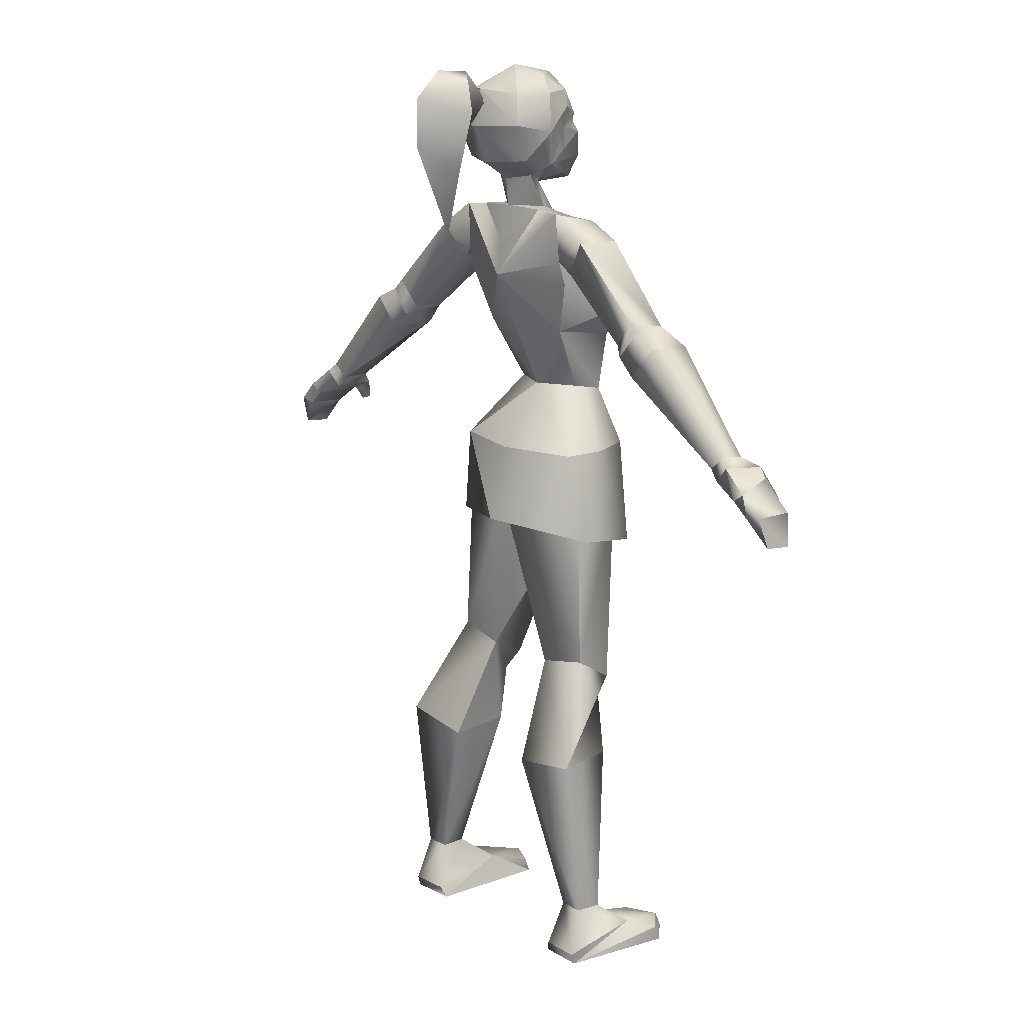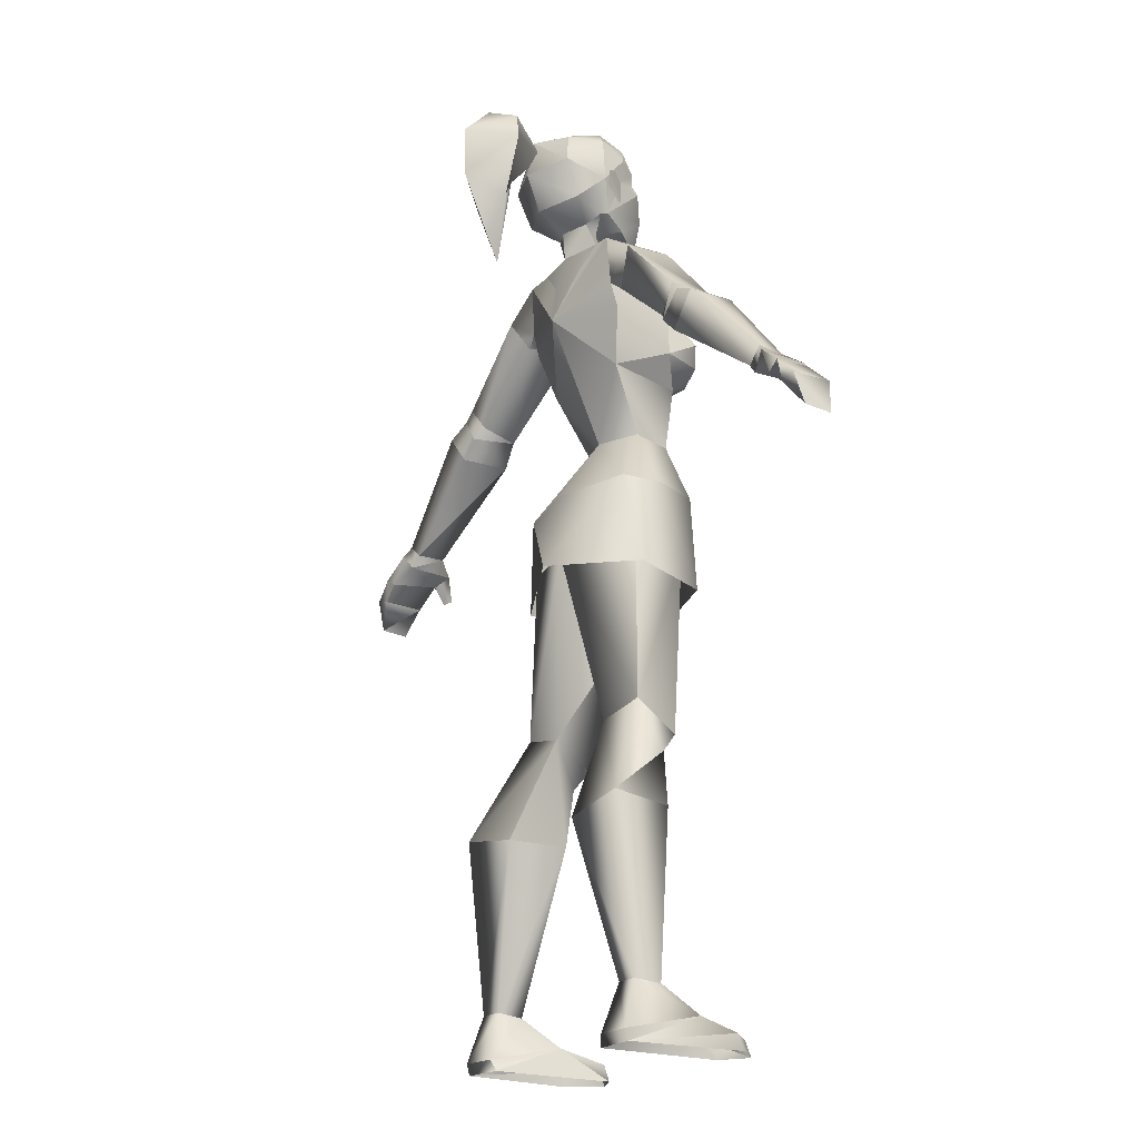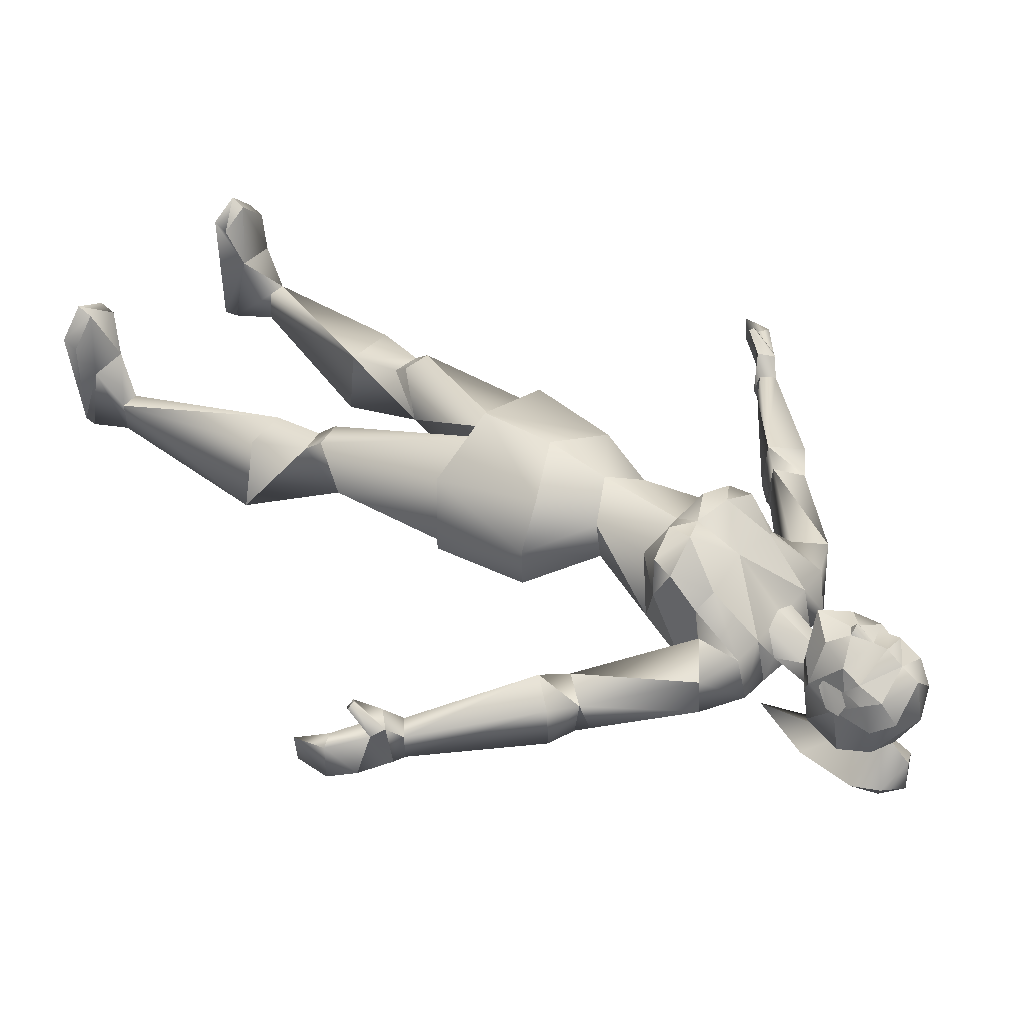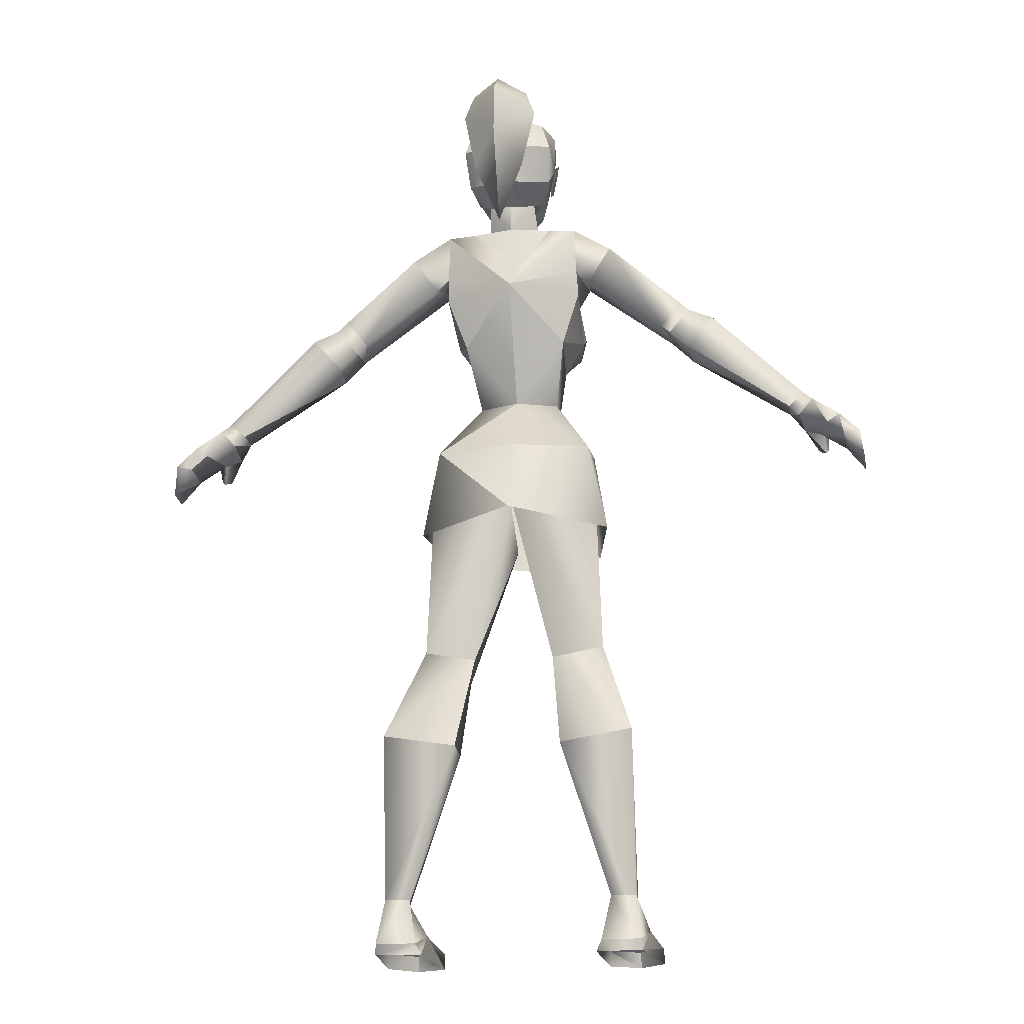
<metadata>
{"format":"obj","ext":"obj","renderer":"f3d","projection":"perspective","resolution":1024,"background":"white","views":[{"elev":14.5,"azim":-130.0,"up":"+Y"},{"elev":-19.0,"azim":-122.3,"up":"+Y"},{"elev":43.5,"azim":126.9,"up":"+Z"},{"elev":-17.9,"azim":-170.7,"up":"+Y"}]}
</metadata>
<code>
o Mesh_0024
v -0.7464 1.335 -0.002
v -0.7854 1.317 -0.0206
v -0.7356 1.339 -0.1152
v -0.8045 1.311 -0.1305
v -0.7695 1.378 -0.1227
v -0.8347 1.331 -0.1331
v -0.8051 1.347 -0.031
v -0.7778 1.368 -0.0166
v -0.8454 1.276 -0.1286
v -0.8498 1.272 -0.0292
v -0.8836 1.284 -0.0377
v -0.884 1.285 -0.1303
v -0.8939 1.214 -0.1102
v -0.8946 1.209 -0.0455
v -0.2313 0.0725 0.0167
v -0.302 0.1359 -0.0728
v -0.3222 0.0733 0.0124
v -0.3045 0.141 -0.1419
v -0.3187 0.0339 -0.1757
v -0.2445 0.141 -0.139
v -0.2237 0.0329 -0.1712
v -0.2576 0.1358 -0.0707
v -0.1445 0.5128 -0.0238
v -0.2565 0.5277 -0.0181
v -0.3053 0.5349 -0.1858
v -0.1298 0.5074 -0.1825
v -0.0203 1.084 0.1248
v -0.0986 0.7455 -0.0789
v -0.0013 1.152 -0.1318
v -0.2246 0.7693 -0.0723
v -0.2093 1.17 -0.0639
v -0.1701 1.143 0.0876
v -0.2048 0.7056 0.0386
v -0.1354 0.6919 0.0354
v -0.7125 1.366 -0.04
v -0.7474 1.392 -0.0526
v -0.7497 1.397 -0.1117
v -0.7104 1.366 -0.1095
v -0.7973 1.278 0.0126
v -0.8044 1.287 0.0186
v -0.7901 1.293 0.0304
v -0.7812 1.285 0.0269
v -0.2125 0.6624 0.0027
v -0.1477 0.6492 -0.0009
v -0.2832 0.0028 0.168
v -0.2812 0.039 0.1535
v -0.3475 0.0045 0.1043
v -0.3454 0.0407 0.0897
v -0.3205 0.0082 -0.1679
v -0.2074 0.0401 0.1179
v -0.2094 0.0039 0.1324
v -0.2106 0.0072 -0.1626
v 0.1284 1.598 -0.06
v 0.1684 1.639 0.0639
v 0.113 1.574 0.1102
v 0.0746 1.668 0.1863
v 0.1504 1.625 0.1495
v 0.1649 1.679 0.1422
v 0.0675 1.609 0.176
v 0 1.64 0.1613
v 0 1.754 0.123
v 0.1153 1.763 0.1012
v 0.0982 1.874 0.0048
v 0 1.586 0.1385
v -0.0675 1.609 0.176
v -0.113 1.574 0.1102
v -0.1504 1.625 0.1495
v -0.1684 1.639 0.0639
v -0.0746 1.668 0.1863
v -0.1153 1.763 0.1012
v -0.0982 1.874 0.0048
v -0.1649 1.679 0.1422
v -0.1284 1.598 -0.06
v -0.1573 1.745 0.0675
v 0.1735 1.722 -0.0846
v 0.1703 1.777 -0.1004
v 0.1573 1.745 0.0675
v 0.0992 1.899 -0.1067
v 0 1.812 -0.1402
v 0 1.904 -0.1192
v -0.0992 1.899 -0.1067
v 0.1654 1.894 -0.1083
v 0 1.735 -0.1544
v 0.174 1.871 0.0039
v 0.2313 0.0725 0.0167
v 0.2237 0.0329 -0.1712
v 0.2106 0.0072 -0.1626
v 0.3205 0.0082 -0.1679
v 0.3187 0.0339 -0.1757
v 0.3222 0.0733 0.0124
v 0.1477 0.6492 -0.0009
v 0.1445 0.5128 -0.0238
v 0.2125 0.6624 0.0027
v 0.2565 0.5277 -0.0181
v 0.3053 0.5349 -0.1858
v 0.1298 0.5074 -0.1825
v 0.0986 0.7455 -0.0789
v 0.1354 0.6919 0.0354
v 0.2048 0.7056 0.0386
v 0.2246 0.7693 -0.0723
v 0.4134 1.593 -0.0107
v 0.3898 1.607 -0.1083
v 0.4145 1.582 -0.1237
v 0.44 1.668 -0.1155
v 0.4634 1.642 -0.1195
v 0.4619 1.652 -0.0348
v 0.4651 1.544 -0.0014
v 0.5269 1.612 -0.0191
v 0.5239 1.615 -0.1254
v 0.459 1.541 -0.1253
v 0.2576 0.1358 -0.0707
v 0.302 0.1359 -0.0728
v 0.3045 0.141 -0.1419
v 0.2445 0.141 -0.139
v 0.1906 1.777 0.0291
v 0.2021 1.752 -0.0927
v 0.2598 1.834 -0.1121
v 0.2693 1.833 -0.0087
v 0.0203 1.084 0.1248
v 0.1701 1.143 0.0876
v 0.2093 1.17 -0.0639
v 0.0013 1.152 -0.1318
v 0.7104 1.366 -0.1095
v 0.7125 1.366 -0.04
v 0.7474 1.392 -0.0526
v 0.7497 1.397 -0.1117
v -0.0661 1.902 -0.0592
v -0.0471 1.871 -0.0028
v 0 1.863 0.0157
v 0.0471 1.871 -0.0028
v 0.0661 1.902 -0.0592
v 0.0945 1.432 0.1008
v 0.0998 1.449 0.0179
v 0 1.448 -0.0243
v -0.0998 1.449 0.0179
v -0.0945 1.432 0.1008
v 0 1.387 0.1551
v 0 1.117 -0.1772
v 0.1927 1.298 -0.0856
v 0.2384 1.084 -0.0639
v 0.1976 1.298 0.0145
v 0.1993 1.055 0.1093
v 0.1417 1.296 0.1344
v 0 1.044 0.1688
v 0 1.232 0.1779
v -0.1417 1.296 0.1344
v -0.1993 1.055 0.1093
v -0.1976 1.298 0.0145
v -0.2384 1.084 -0.0639
v -0.1927 1.298 -0.0856
v 0 1.297 -0.1315
v 0 2.179 0.0349
v 0.089 2.126 0.016
v 0.0847 2.183 -0.0086
v -0.0847 2.183 -0.0086
v -0.089 2.126 0.016
v -0.0826 2.08 0.0362
v -0.0807 2.102 0.0201
v -0.0952 2.095 -0.0192
v 0.0826 2.08 0.0362
v 0.0952 2.095 -0.0192
v 0.0807 2.102 0.0201
v 0 1.96 0.0766
v 0.0686 1.979 -0.0009
v 0.0581 2.018 0.0577
v 0.09 2.006 -0.0547
v 0.0182 2.057 0.0717
v -0.0182 2.057 0.0717
v -0.0581 2.018 0.0577
v -0.09 2.006 -0.0547
v -0.0686 1.979 -0.0009
v 0 2.104 0.0613
v 0 2.059 0.0938
v 0 2.139 0.0638
v 0 2.046 0.0753
v -0.1284 1.598 -0.06
v -0.1684 1.639 0.0639
v -0.1735 1.722 -0.0846
v -0.1573 1.745 0.0675
v -0.1703 1.777 -0.1004
v -0.0661 1.902 -0.0592
v -0.0583 1.978 -0.0961
v 0 1.904 -0.1192
v 0 1.969 -0.124
v 0.0583 1.978 -0.0961
v 0.0661 1.902 -0.0592
v -0.0951 2.089 -0.0204
v -0.1084 2.111 -0.0441
v -0.0926 2.041 -0.0188
v -0.1217 2.102 -0.0689
v -0.1175 2.069 -0.0708
v -0.102 2.037 -0.0336
v 0.102 2.037 -0.0336
v 0.1175 2.069 -0.0708
v 0.0926 2.041 -0.0188
v 0.1217 2.102 -0.0689
v 0.1084 2.111 -0.0441
v 0.0951 2.089 -0.0204
v -0.4134 1.593 -0.0107
v -0.4145 1.582 -0.1237
v -0.3898 1.607 -0.1083
v -0.44 1.668 -0.1155
v -0.4634 1.642 -0.1195
v -0.4619 1.652 -0.0348
v -0.4651 1.544 -0.0014
v -0.5269 1.612 -0.0191
v -0.5239 1.615 -0.1254
v -0.459 1.541 -0.1253
v -0.0614 1.992 -0.3216
v 0 2.066 -0.2702
v -0.0914 2.142 -0.3049
v 0 2.157 -0.1869
v -0.0689 2.205 -0.2974
v 0 2.232 -0.2499
v 0 2.235 -0.3332
v 0.0689 2.205 -0.2974
v 0 2.172 -0.3985
v 0.0914 2.142 -0.3049
v 0 2.058 -0.3984
v 0.0614 1.992 -0.3216
v 0 1.845 -0.3066
v 0.7778 1.368 -0.0166
v 0.8051 1.347 -0.031
v 0.7695 1.378 -0.1227
v 0.8347 1.331 -0.1331
v 0.8045 1.311 -0.1305
v 0.7356 1.339 -0.1152
v 0.7854 1.317 -0.0206
v 0.7464 1.335 -0.002
v 0.8454 1.276 -0.1286
v 0.8498 1.272 -0.0292
v 0.8836 1.284 -0.0377
v 0.884 1.285 -0.1303
v 0.8939 1.214 -0.1102
v 0.8946 1.209 -0.0455
v 0 1.735 -0.1544
v -0.1654 1.894 -0.1083
v -0.0992 1.899 -0.1067
v -0.0982 1.874 0.0048
v -0.174 1.871 0.0039
v -0.1153 1.763 0.1012
v 0.091 1.998 -0.0753
v 0.0419 1.964 -0.0583
v 0 1.954 -0.0332
v -0.0419 1.964 -0.0583
v -0.091 1.998 -0.0753
v -0.1906 1.777 0.0291
v -0.2021 1.752 -0.0927
v -0.2598 1.834 -0.1121
v -0.2693 1.833 -0.0087
v -0.7104 1.366 -0.1095
v -0.7497 1.397 -0.1117
v -0.7474 1.392 -0.0526
v -0.7125 1.366 -0.04
v 0.7125 1.366 -0.04
v 0.7104 1.366 -0.1095
v 0.7497 1.397 -0.1117
v 0.7474 1.392 -0.0526
v 0.0897 2.177 -0.166
v 0.1125 2.105 -0.1841
v 0 2.189 -0.2071
v 0 2.099 -0.226
v -0.1125 2.105 -0.1841
v -0.0897 2.177 -0.166
v 0 2.242 -0.0969
v 0.1103 2.085 -0.0745
v 0.1126 2.178 -0.0826
v 0.0722 2.218 -0.0664
v 0 2.222 0.0117
v -0.0722 2.218 -0.0664
v -0.1126 2.178 -0.0826
v -0.1103 2.085 -0.0745
v -0.1039 2.019 -0.1495
v 0 2.011 -0.191
v 0.1039 2.019 -0.1495
v -0.0471 1.871 -0.0028
v 0 1.863 0.0157
v 0.0471 1.871 -0.0028
v 0.1085 2.144 -0.0228
v -0.1085 2.144 -0.0228
v 0.7973 1.278 0.0126
v 0.7812 1.285 0.0269
v 0.7901 1.293 0.0304
v 0.8044 1.287 0.0186
v 0.2106 0.0072 -0.1626
v 0.2094 0.0039 0.1324
v 0.2313 0.0725 0.0167
v 0.2074 0.0401 0.1179
v 0.2832 0.0028 0.168
v 0.2812 0.039 0.1535
v 0.3222 0.0733 0.0124
v 0.3454 0.0407 0.0897
v 0.3205 0.0082 -0.1679
v 0.3475 0.0045 0.1043
f 1 2 3
f 2 4 3
f 3 4 5
f 4 6 5
f 6 7 5
f 5 7 8
f 6 4 9
f 4 2 9
f 9 2 10
f 2 7 10
f 10 7 11
f 7 6 11
f 11 6 12
f 6 9 12
f 12 9 13
f 9 10 13
f 13 10 14
f 10 11 14
f 11 12 14
f 14 12 13
f 15 16 17
f 16 18 17
f 17 18 19
f 18 20 19
f 19 20 21
f 20 22 21
f 21 22 15
f 22 16 15
f 23 24 16
f 24 25 16
f 16 25 18
f 25 26 18
f 18 26 20
f 26 23 20
f 20 23 22
f 23 16 22
f 27 28 29
f 28 30 29
f 29 30 31
f 31 30 32
f 30 33 32
f 32 33 27
f 33 34 27
f 27 34 28
f 3 35 1
f 35 36 1
f 1 36 8
f 8 36 5
f 36 37 5
f 5 37 3
f 37 38 3
f 3 38 35
f 1 39 2
f 39 40 2
f 2 40 7
f 40 41 7
f 7 41 8
f 41 42 8
f 8 42 1
f 1 42 39
f 42 41 39
f 39 41 40
f 23 26 28
f 26 25 28
f 28 25 30
f 25 43 30
f 30 43 33
f 33 43 34
f 43 44 34
f 34 44 28
f 28 44 23
f 44 43 23
f 23 43 24
f 43 25 24
f 45 46 47
f 46 48 47
f 47 48 49
f 49 48 17
f 48 46 17
f 17 46 15
f 15 46 50
f 46 45 50
f 45 51 50
f 50 51 15
f 51 52 15
f 15 52 21
f 52 49 21
f 21 49 19
f 49 17 19
f 53 54 55
f 56 57 58
f 57 54 58
f 57 56 59
f 59 56 60
f 60 56 61
f 56 62 61
f 61 62 63
f 54 57 55
f 57 59 55
f 55 59 64
f 59 60 64
f 60 65 64
f 64 65 66
f 65 67 66
f 66 67 68
f 67 65 69
f 65 60 69
f 60 61 69
f 69 61 70
f 61 71 70
f 69 72 67
f 72 68 67
f 66 68 73
f 72 74 68
f 54 53 75
f 76 77 75
f 75 77 54
f 77 58 54
f 74 72 70
f 72 69 70
f 78 79 80
f 79 81 80
f 82 76 83
f 76 75 83
f 83 75 53
f 56 58 62
f 58 77 62
f 77 84 62
f 62 84 63
f 84 82 63
f 63 82 78
f 82 83 78
f 78 83 79
f 83 81 79
f 85 86 87
f 87 86 88
f 86 89 88
f 88 89 90
f 91 92 93
f 92 94 93
f 93 94 95
f 96 92 97
f 92 91 97
f 97 91 98
f 91 93 98
f 98 93 99
f 99 93 100
f 93 95 100
f 100 95 97
f 95 96 97
f 101 102 103
f 102 104 103
f 103 104 105
f 104 106 105
f 107 108 106
f 108 109 106
f 106 109 105
f 109 110 105
f 105 110 103
f 110 107 103
f 103 107 101
f 107 106 101
f 111 85 112
f 85 90 112
f 112 90 113
f 90 89 113
f 113 89 114
f 89 86 114
f 114 86 111
f 86 85 111
f 84 77 115
f 77 76 115
f 115 76 116
f 116 76 117
f 76 82 117
f 117 82 118
f 82 84 118
f 118 84 115
f 112 92 111
f 111 92 114
f 92 96 114
f 114 96 113
f 96 95 113
f 113 95 112
f 95 94 112
f 112 94 92
f 97 98 119
f 98 99 119
f 119 99 120
f 99 100 120
f 120 100 121
f 121 100 122
f 100 97 122
f 122 97 119
f 118 115 101
f 115 116 101
f 101 116 102
f 116 117 102
f 102 117 104
f 104 117 106
f 117 118 106
f 106 118 101
f 123 124 107
f 124 125 107
f 107 125 108
f 125 126 108
f 108 126 109
f 126 123 109
f 109 123 110
f 123 107 110
f 80 81 127
f 81 71 127
f 127 71 128
f 71 61 128
f 128 61 129
f 129 61 130
f 61 63 130
f 130 63 131
f 63 78 131
f 131 78 80
f 132 133 53
f 133 134 53
f 53 134 83
f 83 134 73
f 134 135 73
f 135 136 73
f 73 136 66
f 66 136 64
f 136 137 64
f 137 132 64
f 64 132 55
f 132 53 55
f 138 139 140
f 139 141 140
f 140 141 142
f 141 143 142
f 142 143 144
f 143 145 144
f 145 146 144
f 144 146 147
f 146 148 147
f 147 148 149
f 148 150 149
f 149 150 138
f 150 151 138
f 138 151 139
f 139 151 134
f 151 150 134
f 134 150 135
f 150 148 135
f 135 148 136
f 148 146 136
f 136 146 137
f 146 145 137
f 145 143 137
f 137 143 132
f 143 141 132
f 132 141 133
f 141 139 133
f 133 139 134
f 152 153 154
f 155 156 152
f 157 158 159
f 158 156 159
f 160 161 162
f 161 153 162
f 163 164 165
f 164 166 165
f 166 160 165
f 165 160 167
f 168 157 169
f 157 170 169
f 170 171 169
f 169 171 163
f 167 172 173
f 172 168 173
f 166 161 160
f 157 159 170
f 153 152 174
f 152 156 174
f 167 173 175
f 173 168 175
f 176 177 178
f 177 179 178
f 178 179 180
f 168 169 175
f 169 163 175
f 163 165 175
f 175 165 167
f 181 182 183
f 182 184 183
f 184 185 183
f 183 185 186
f 187 188 189
f 188 190 189
f 190 191 189
f 189 191 192
f 193 194 195
f 194 196 195
f 196 197 195
f 195 197 198
f 168 172 157
f 157 172 158
f 172 174 158
f 158 174 156
f 167 160 172
f 160 162 172
f 172 162 174
f 162 153 174
f 199 200 201
f 201 200 202
f 200 203 202
f 202 203 204
f 205 204 206
f 206 204 207
f 204 203 207
f 207 203 208
f 203 200 208
f 208 200 205
f 200 199 205
f 205 199 204
f 209 210 211
f 210 212 211
f 211 212 213
f 212 214 213
f 215 216 217
f 216 218 217
f 217 218 219
f 218 220 219
f 219 220 221
f 221 220 210
f 220 218 210
f 210 218 212
f 218 216 212
f 212 216 214
f 216 215 214
f 214 215 213
f 215 217 213
f 213 217 211
f 217 219 211
f 211 219 209
f 219 221 209
f 209 221 210
f 222 223 224
f 223 225 224
f 225 226 224
f 224 226 227
f 226 228 227
f 227 228 229
f 226 230 228
f 230 231 228
f 228 231 223
f 231 232 223
f 223 232 225
f 232 233 225
f 233 230 225
f 225 230 226
f 231 230 234
f 230 233 234
f 234 233 235
f 233 232 235
f 232 231 235
f 235 231 234
f 176 178 236
f 178 180 236
f 180 237 236
f 236 237 238
f 238 237 239
f 237 240 239
f 239 240 241
f 240 179 241
f 242 166 243
f 166 164 243
f 243 164 244
f 164 163 244
f 163 171 244
f 244 171 245
f 171 170 245
f 245 170 246
f 247 248 180
f 248 249 180
f 180 249 237
f 249 250 237
f 237 250 240
f 250 247 240
f 240 247 179
f 247 180 179
f 205 251 208
f 208 251 207
f 251 252 207
f 207 252 206
f 252 253 206
f 206 253 205
f 253 254 205
f 205 254 251
f 199 250 204
f 250 249 204
f 204 249 202
f 202 249 201
f 249 248 201
f 201 248 199
f 248 247 199
f 199 247 250
f 255 256 227
f 256 257 227
f 227 257 224
f 257 258 224
f 224 258 222
f 222 258 229
f 258 255 229
f 229 255 227
f 259 260 261
f 260 262 261
f 262 263 261
f 263 264 261
f 264 265 261
f 261 265 259
f 266 260 267
f 260 259 267
f 267 259 268
f 259 265 268
f 268 265 269
f 269 265 270
f 265 264 270
f 270 264 271
f 264 263 271
f 271 263 272
f 272 263 273
f 263 262 273
f 273 262 274
f 274 262 275
f 262 260 275
f 275 260 266
f 246 182 245
f 182 181 245
f 181 276 245
f 245 276 244
f 276 277 244
f 277 278 244
f 244 278 243
f 278 186 243
f 186 185 243
f 243 185 242
f 271 155 270
f 270 155 269
f 155 152 269
f 152 154 269
f 269 154 268
f 268 154 267
f 154 279 267
f 267 279 266
f 266 279 161
f 161 279 153
f 279 154 153
f 272 280 271
f 271 280 155
f 155 280 156
f 156 280 159
f 280 272 159
f 159 272 170
f 170 272 246
f 272 273 246
f 246 273 182
f 273 274 182
f 182 274 184
f 184 274 185
f 274 275 185
f 185 275 242
f 275 266 242
f 242 266 166
f 266 161 166
f 228 281 229
f 281 282 229
f 229 282 222
f 282 283 222
f 222 283 223
f 283 284 223
f 223 284 228
f 228 284 281
f 284 283 281
f 281 283 282
f 285 286 287
f 287 286 288
f 286 289 288
f 289 290 288
f 288 290 287
f 287 290 291
f 290 292 291
f 291 292 293
f 293 292 294
f 292 290 294
f 294 290 289

</code>
